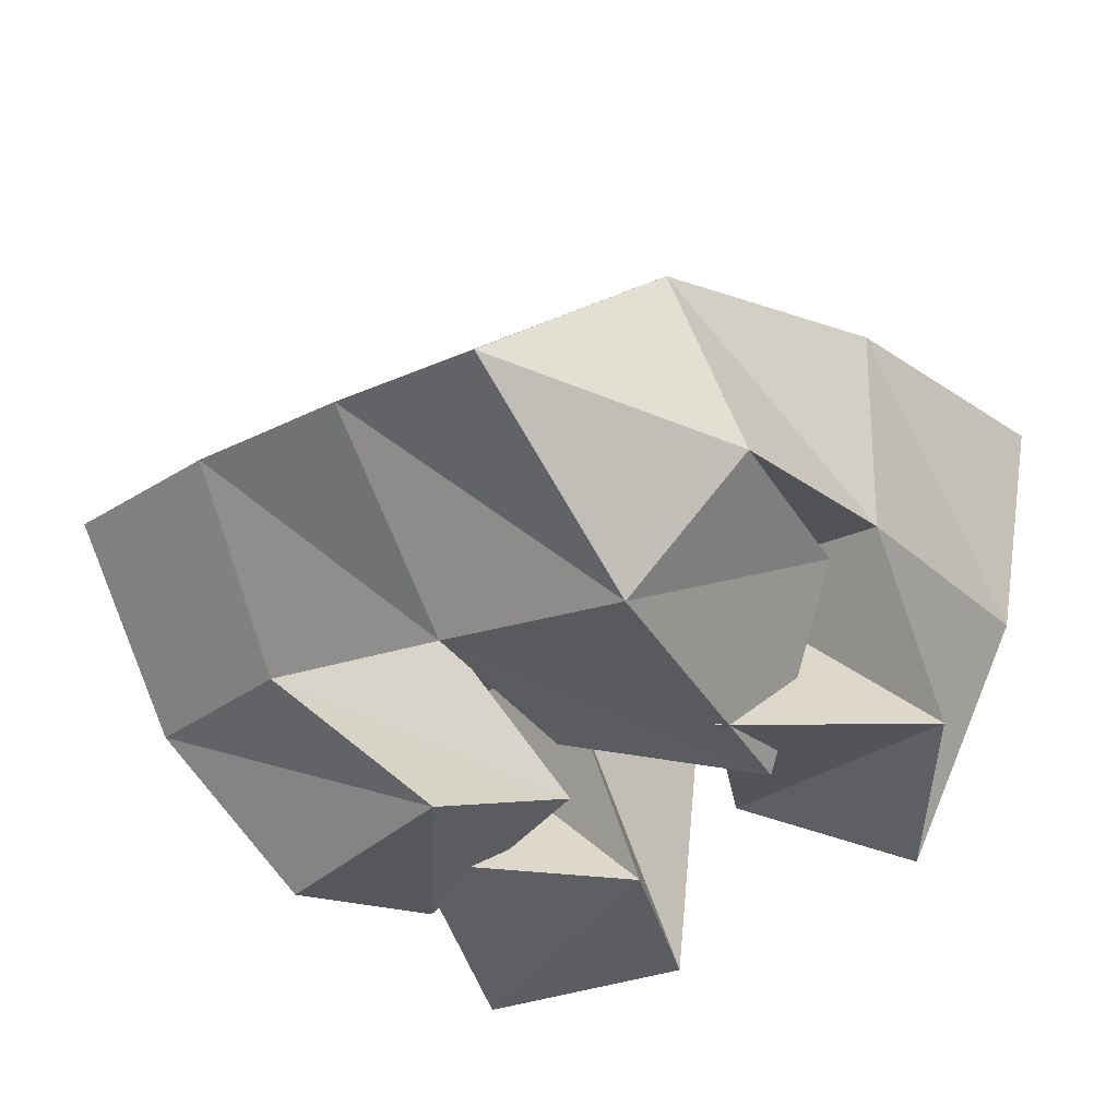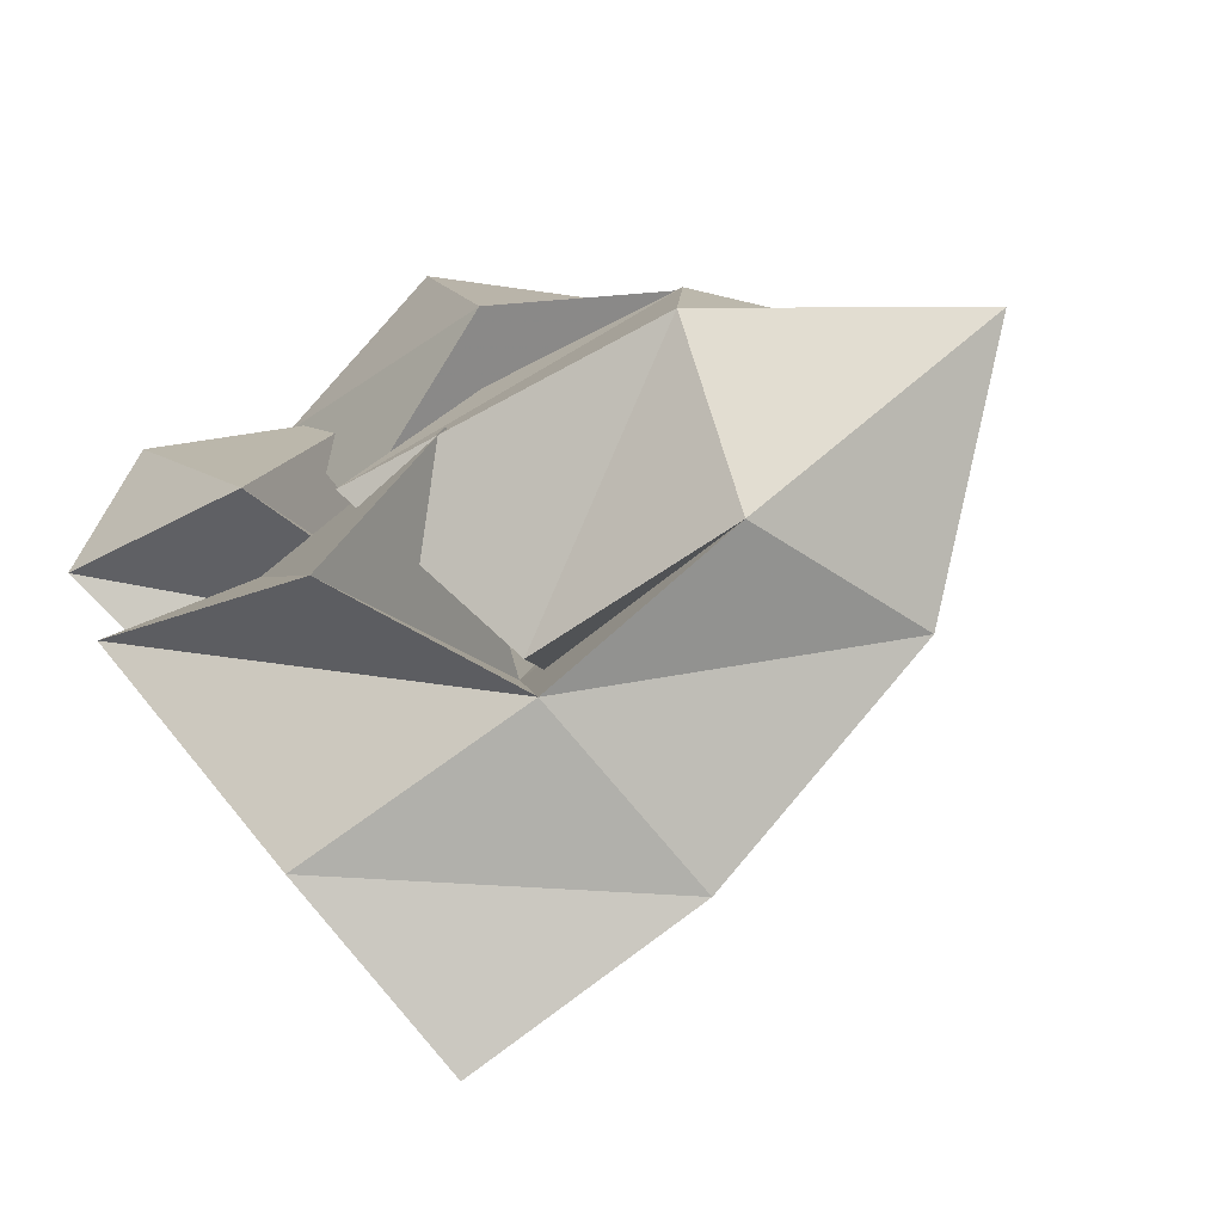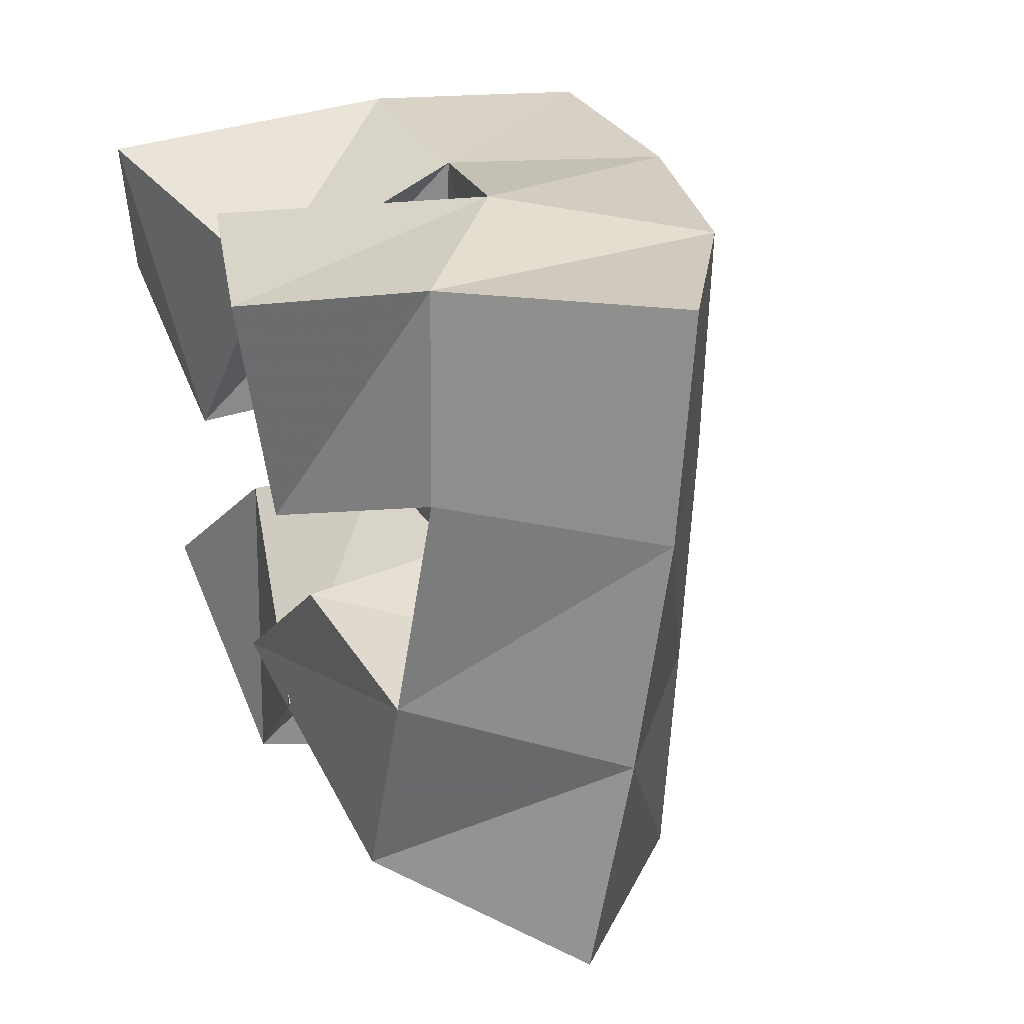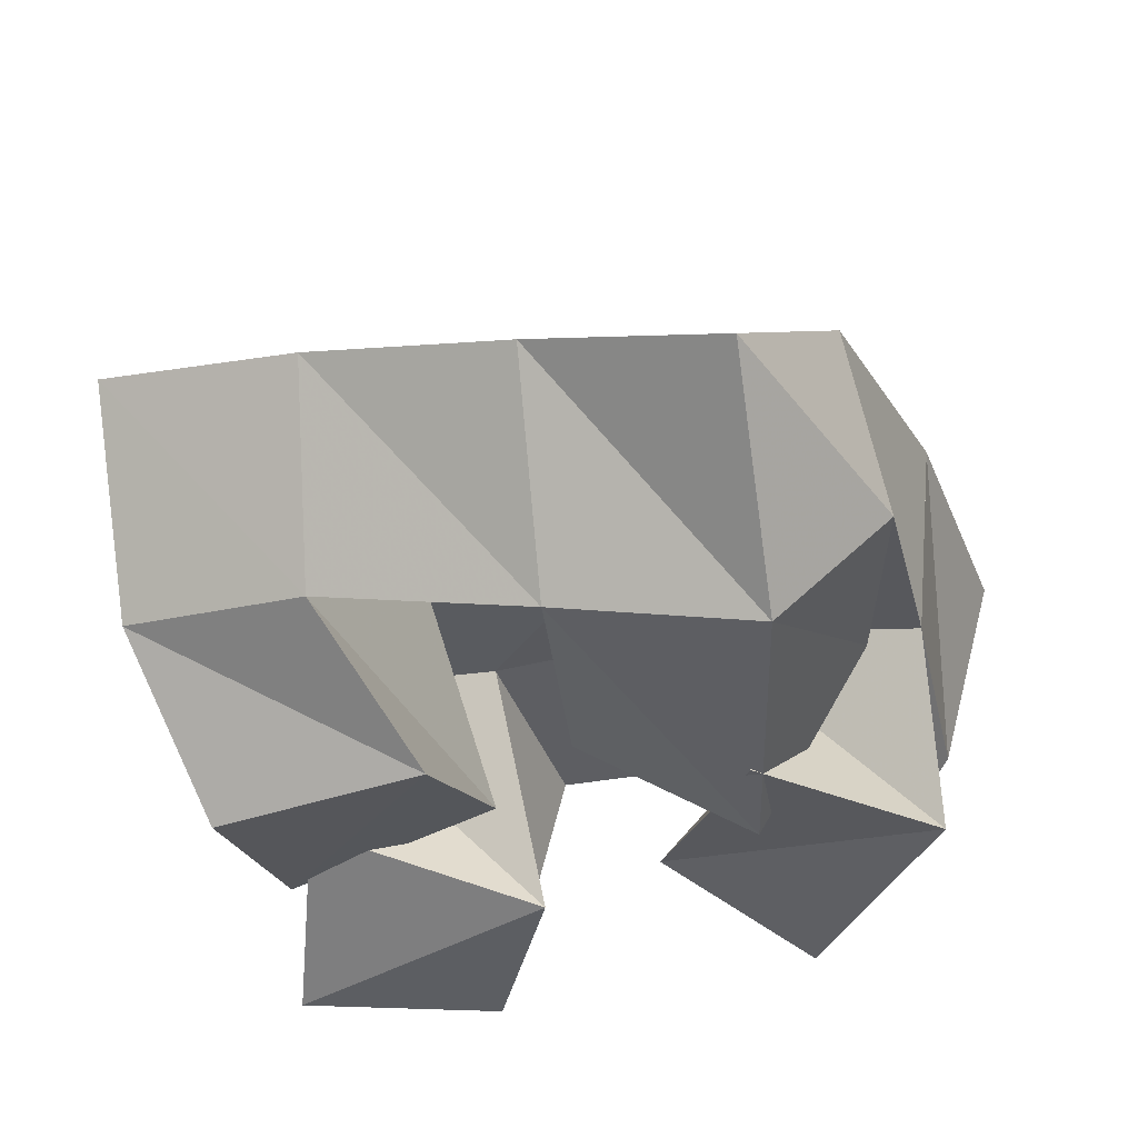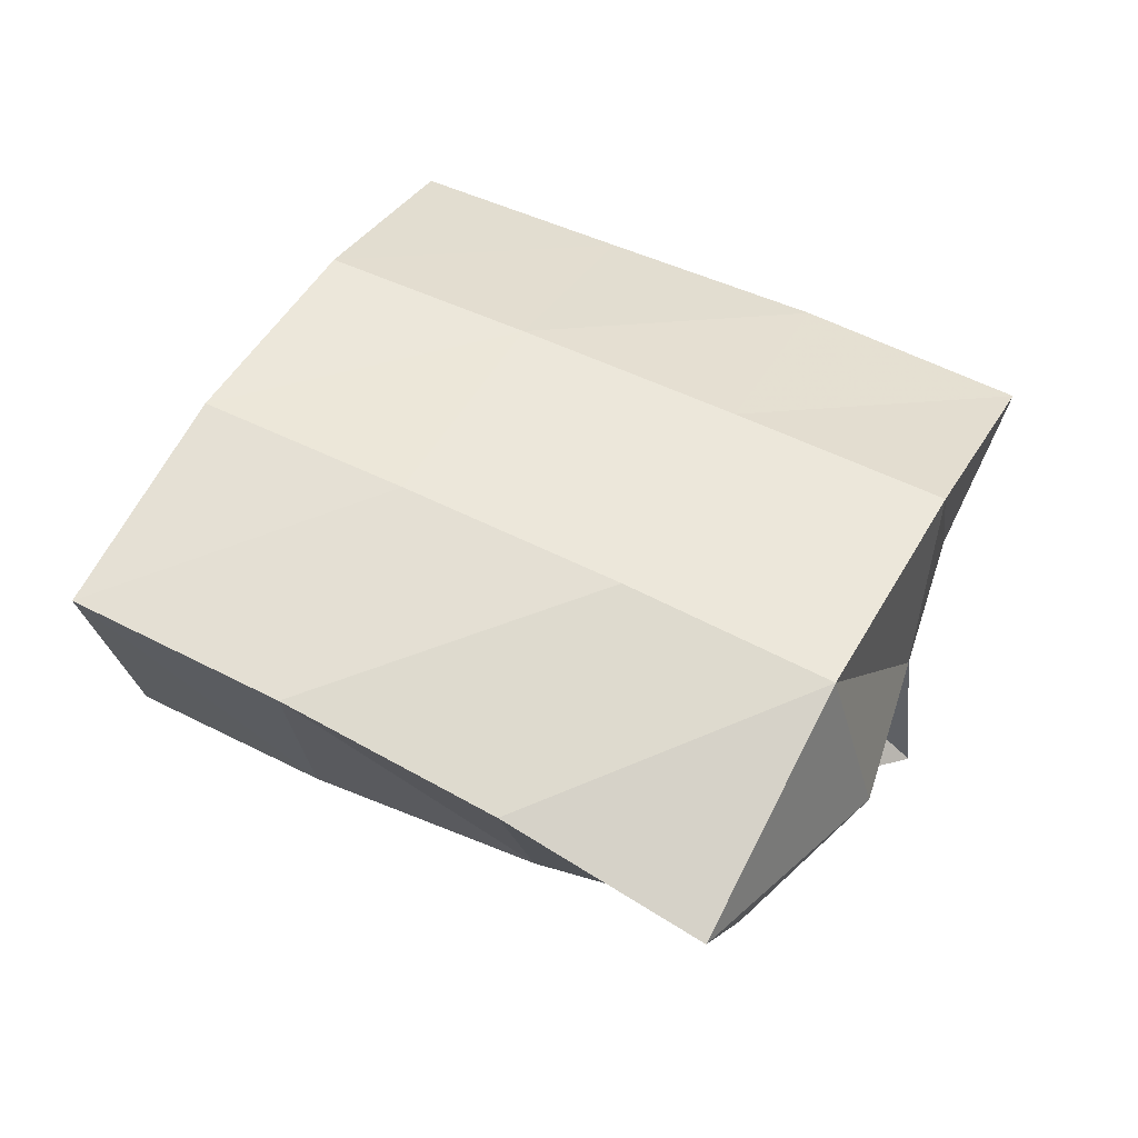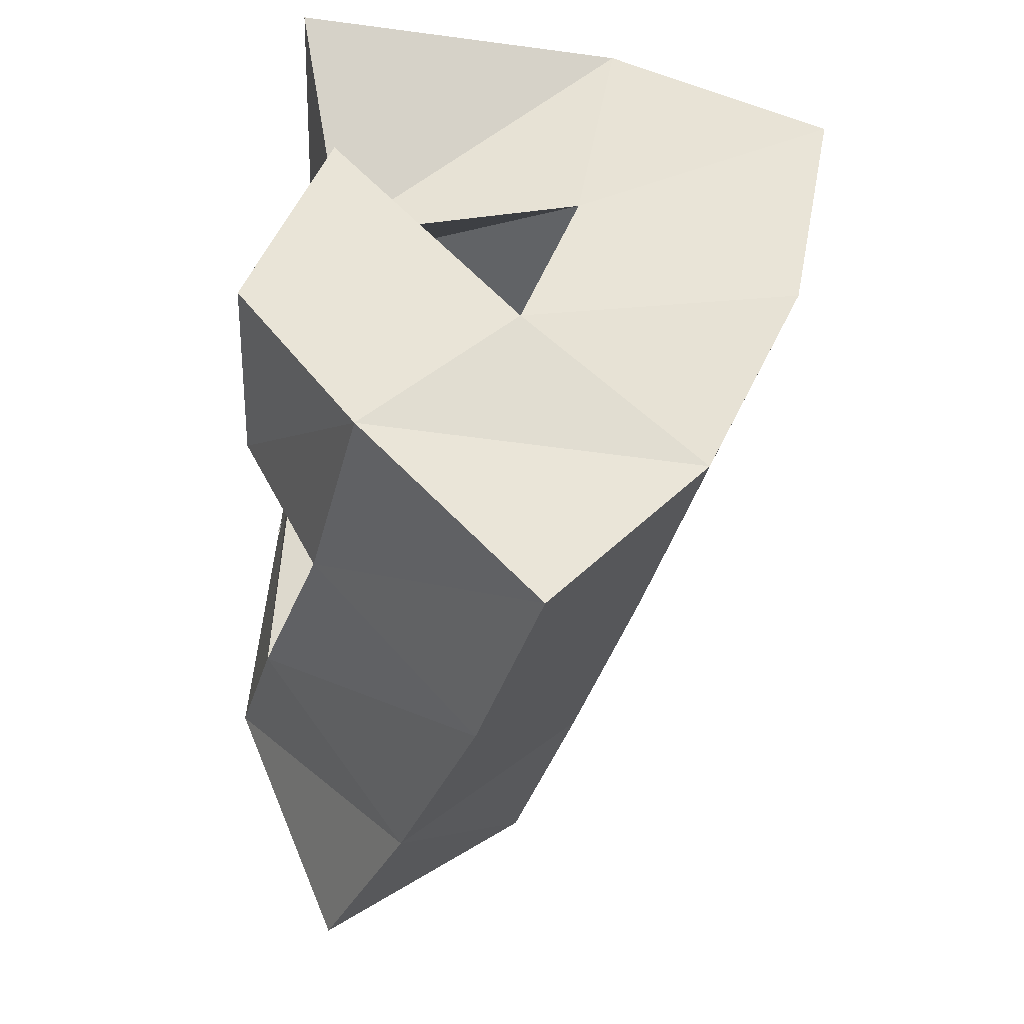
<metadata>
{"format":"obj","ext":"obj","renderer":"f3d","projection":"perspective","resolution":1024,"background":"white","views":[{"elev":-37.9,"azim":120.9,"up":"+Y"},{"elev":-67.4,"azim":29.9,"up":"+Z"},{"elev":45.7,"azim":63.3,"up":"+Z"},{"elev":-42.1,"azim":94.3,"up":"+Y"},{"elev":28.2,"azim":97.0,"up":"+Y"},{"elev":69.9,"azim":98.4,"up":"+Z"}]}
</metadata>
<code>
v 0.6051 0.1 0.08883
v 0.6216 0.143 0.05495
v 0.653 0.1 0.06068
v 0.6741 0.1389 0.0629
v 0.6261 0.1139 0.1231
v 0.6119 0.1524 0.101
v 0.6768 0.1 0.102
v 0.6604 0.1529 0.1128
v 0.6393 0.1212 0.1594
v 0.6838 0.1541 0.1725
v 0.6805 0.1 0.1699
v 0.7131 0.1225 0.1918
v 0.6236 0.1125 0.208
v 0.6653 0.1594 0.2257
v 0.6652 0.1 0.2178
v 0.6969 0.131 0.2344
v 0.5801 0.1051 0.1633
v 0.5976 0.1588 0.1469
v 0.6249 0.1036 0.1493
v 0.6435 0.1582 0.1599
v 0.5934 0.1007 0.2093
v 0.5858 0.1688 0.1961
v 0.6407 0.1162 0.2014
v 0.6296 0.1668 0.2074
v 0.6726 0.136 0.075
v 0.7192 0.1307 0.07045
v 0.6539 0.1 0.1007
v 0.7239 0.1 0.09677
v 0.6656 0.1606 0.1216
v 0.7003 0.1451 0.1267
v 0.6788 0.1069 0.1392
v 0.7209 0.1094 0.1423
v 0.631 0.1868 0.04213
v 0.6822 0.1847 0.05778
v 0.619 0.2002 0.09034
v 0.6689 0.1961 0.1043
v 0.6041 0.2092 0.1381
v 0.6537 0.2068 0.1532
v 0.5904 0.2186 0.1848
v 0.6397 0.2164 0.199
v 0.736 0.169 0.07887
v 0.7206 0.1804 0.1238
v 0.7046 0.1917 0.1721
v 0.6893 0.2016 0.2178
v 0.7732 0.1297 0.1011
v 0.7592 0.1466 0.1443
v 0.7449 0.1618 0.1913
v 0.7295 0.1735 0.2381
f 1 2 4
f 3 1 4
f 2 6 8
f 4 2 8
f 6 5 7
f 8 6 7
f 5 1 3
f 7 5 3
f 8 7 3
f 4 8 3
f 2 1 5
f 6 2 5
f 9 10 12
f 11 9 12
f 10 14 16
f 12 10 16
f 14 13 15
f 16 14 15
f 13 9 11
f 15 13 11
f 16 15 11
f 12 16 11
f 10 9 13
f 14 10 13
f 17 18 20
f 19 17 20
f 18 22 24
f 20 18 24
f 22 21 23
f 24 22 23
f 21 17 19
f 23 21 19
f 24 23 19
f 20 24 19
f 18 17 21
f 22 18 21
f 25 26 28
f 27 25 28
f 26 30 32
f 28 26 32
f 30 29 31
f 32 30 31
f 29 25 27
f 31 29 27
f 32 31 27
f 28 32 27
f 26 25 29
f 30 26 29
f 2 33 34
f 4 2 34
f 33 35 36
f 34 33 36
f 35 6 8
f 36 35 8
f 6 2 4
f 8 6 4
f 36 8 4
f 34 36 4
f 33 2 6
f 35 33 6
f 6 35 36
f 8 6 36
f 35 37 38
f 36 35 38
f 37 18 20
f 38 37 20
f 18 6 8
f 20 18 8
f 38 20 8
f 36 38 8
f 35 6 18
f 37 35 18
f 18 37 38
f 20 18 38
f 37 39 40
f 38 37 40
f 39 22 24
f 40 39 24
f 22 18 20
f 24 22 20
f 40 24 20
f 38 40 20
f 37 18 22
f 39 37 22
f 4 34 41
f 26 4 41
f 34 36 42
f 41 34 42
f 36 8 30
f 42 36 30
f 8 4 26
f 30 8 26
f 42 30 26
f 41 42 26
f 34 4 8
f 36 34 8
f 8 36 42
f 30 8 42
f 36 38 43
f 42 36 43
f 38 20 10
f 43 38 10
f 20 8 30
f 10 20 30
f 43 10 30
f 42 43 30
f 36 8 20
f 38 36 20
f 20 38 43
f 10 20 43
f 38 40 44
f 43 38 44
f 40 24 14
f 44 40 14
f 24 20 10
f 14 24 10
f 44 14 10
f 43 44 10
f 38 20 24
f 40 38 24
f 26 41 45
f 28 26 45
f 41 42 46
f 45 41 46
f 42 30 32
f 46 42 32
f 30 26 28
f 32 30 28
f 46 32 28
f 45 46 28
f 41 26 30
f 42 41 30
f 30 42 46
f 32 30 46
f 42 43 47
f 46 42 47
f 43 10 12
f 47 43 12
f 10 30 32
f 12 10 32
f 47 12 32
f 46 47 32
f 42 30 10
f 43 42 10
f 10 43 47
f 12 10 47
f 43 44 48
f 47 43 48
f 44 14 16
f 48 44 16
f 14 10 12
f 16 14 12
f 48 16 12
f 47 48 12
f 43 10 14
f 44 43 14

</code>
